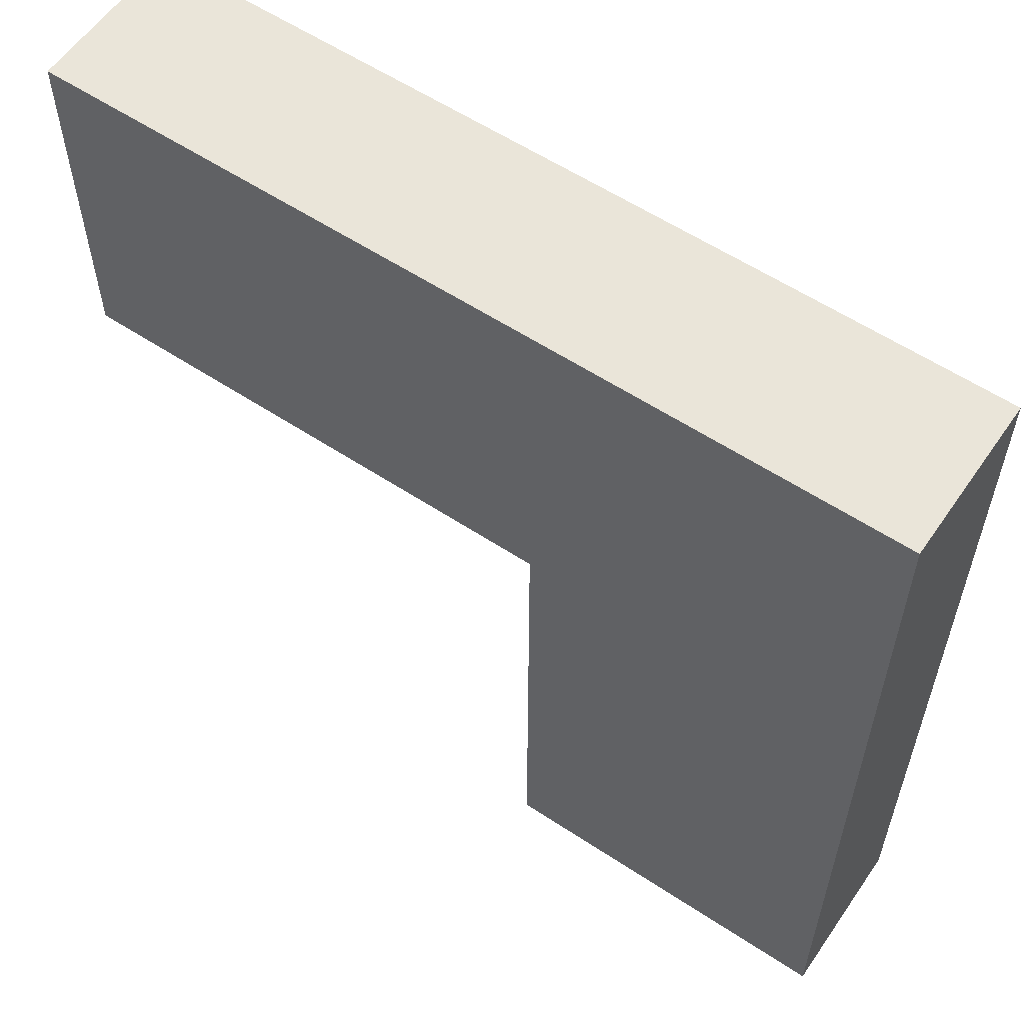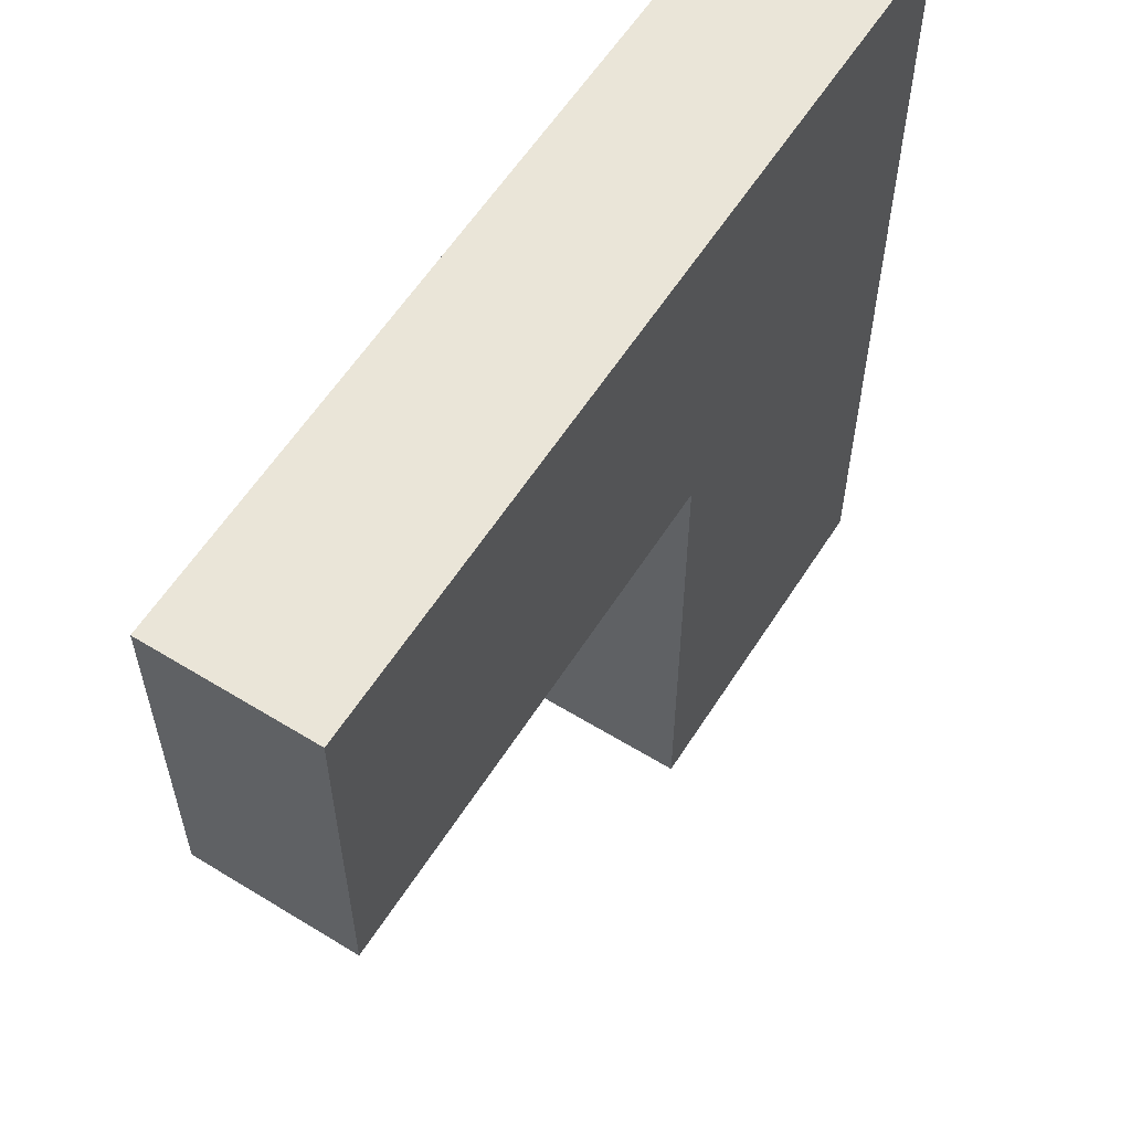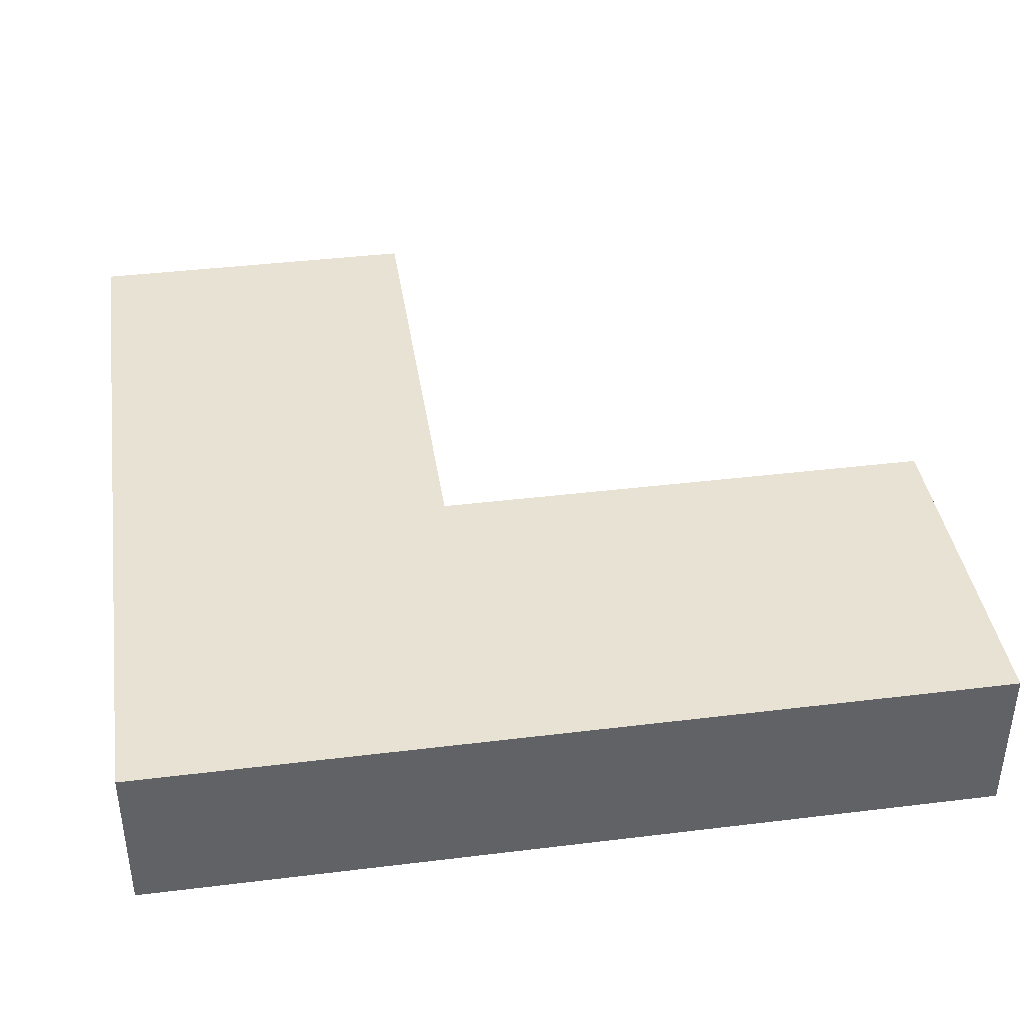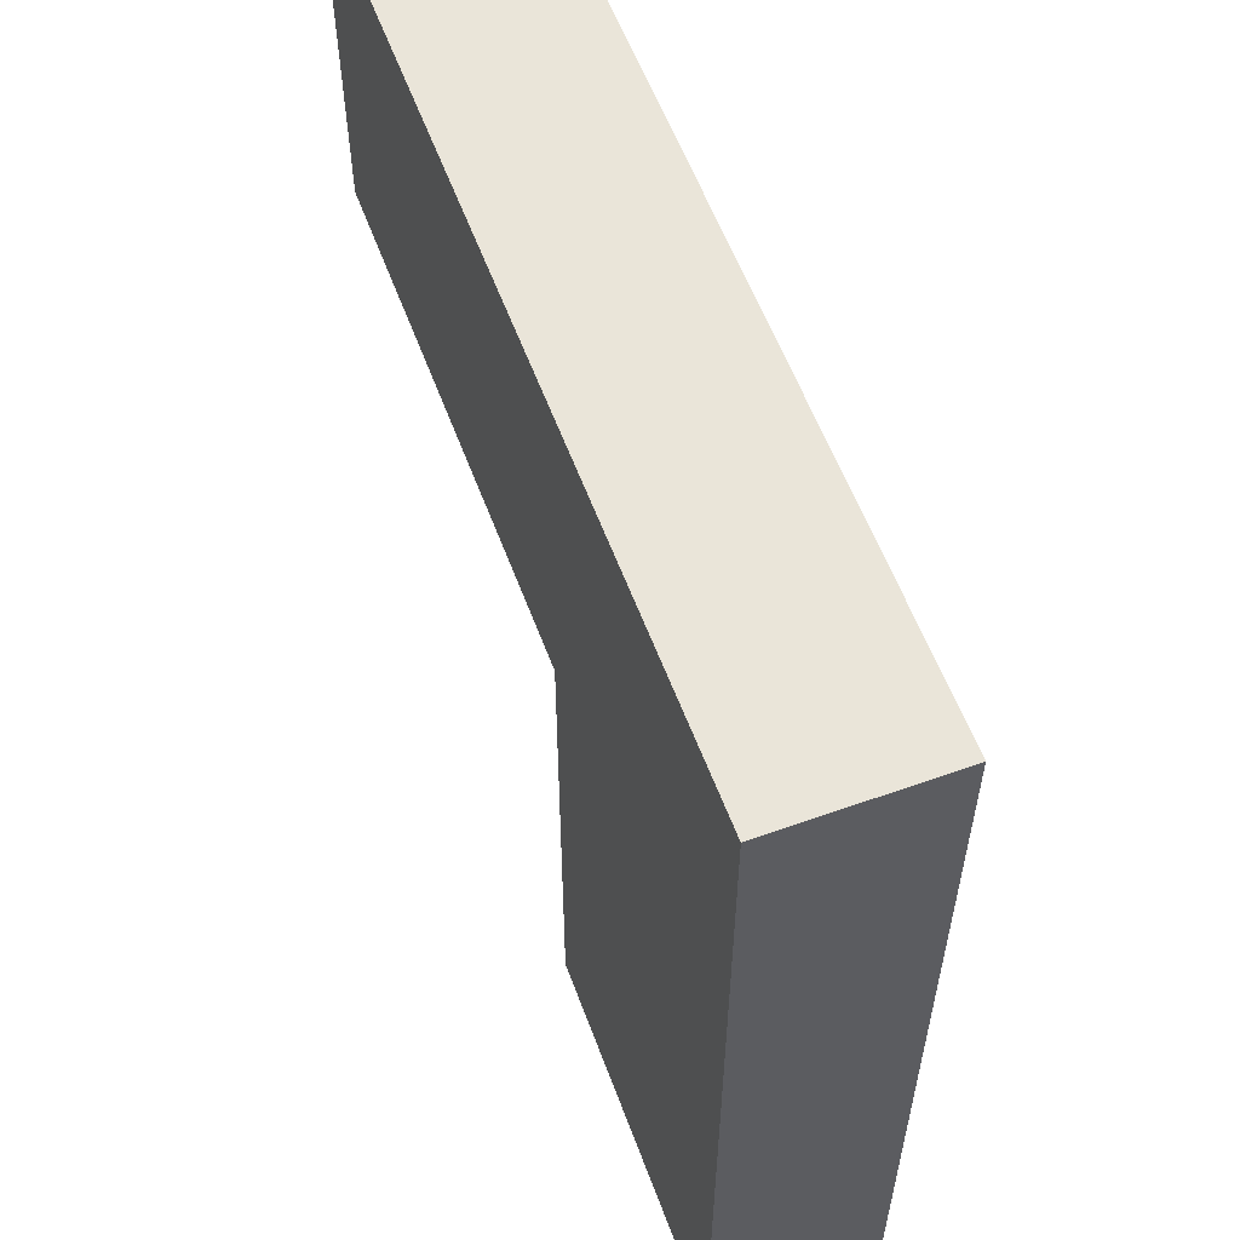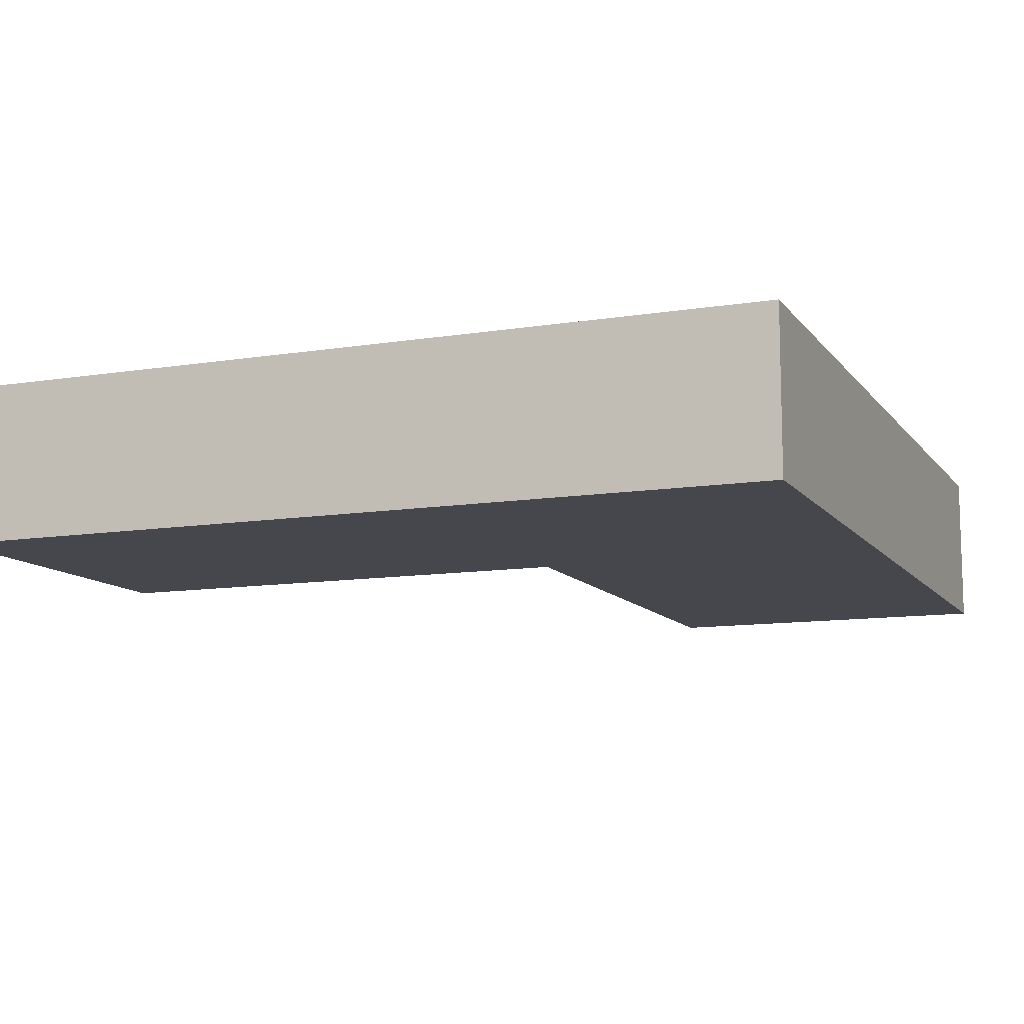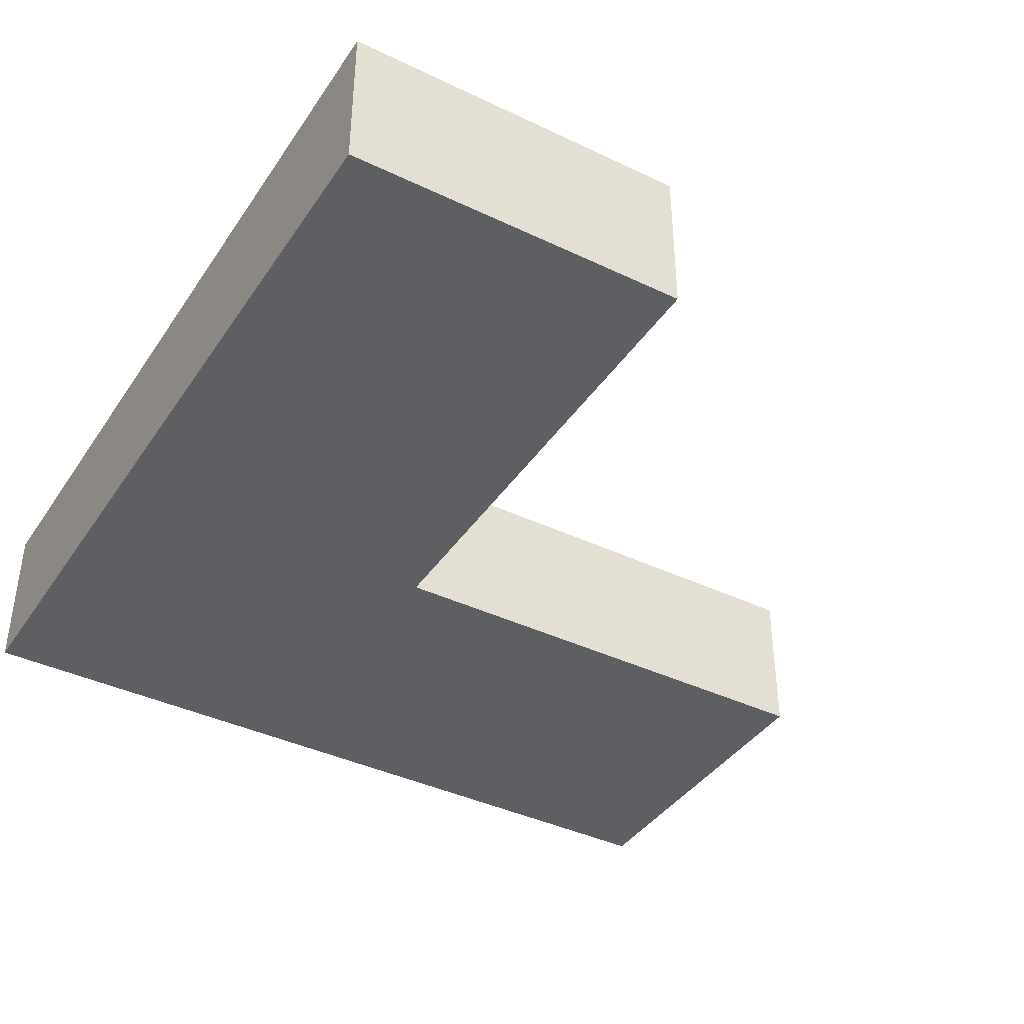
<metadata>
{"format":"obj","ext":"obj","renderer":"f3d","projection":"perspective","resolution":1024,"background":"white","views":[{"elev":58.3,"azim":34.3,"up":"+Z"},{"elev":59.0,"azim":-57.7,"up":"+Z"},{"elev":39.9,"azim":81.4,"up":"+Y"},{"elev":58.2,"azim":69.7,"up":"+Z"},{"elev":-10.9,"azim":21.9,"up":"+Y"},{"elev":-39.8,"azim":149.4,"up":"+Y"}]}
</metadata>
<code>
v 6 0 0
v 0 0 0
v 0 -1e-06 6
v 6 2.74 1e-06
v 6 2.74 6
v -1e-06 2.74 6
v 6 -1e-06 6
v -8.541 2.74 6
v -8.541 2.74 0
v 0 2.74 0
v 0 2.74 -8.88
v 6 2.74 -8.88
v 0 1e-06 -8.88
v 6 1e-06 -8.88
v -8.541 0 0
v -8.541 -1e-06 6
f 1 2 3
f 4 5 6
f 7 5 4
f 3 6 5
f 6 8 9
f 10 11 12
f 11 13 14
f 2 13 11
f 14 1 12
f 14 13 2
f 15 9 8
f 9 15 2
f 16 8 6
f 15 16 3
f 7 1 3
f 10 4 6
f 1 7 4
f 7 3 5
f 10 6 9
f 4 10 12
f 12 11 14
f 10 2 11
f 12 1 4
f 1 14 2
f 16 15 8
f 10 9 2
f 3 16 6
f 2 15 3

</code>
